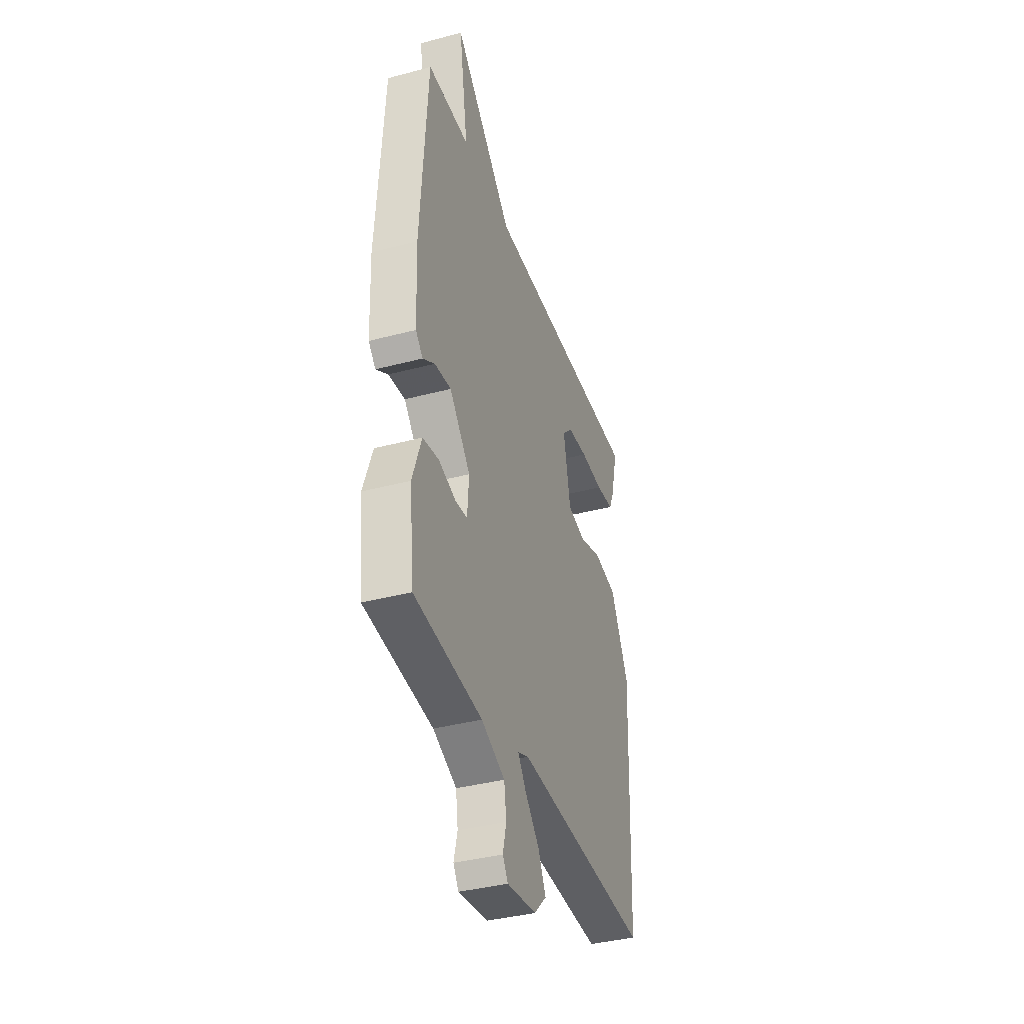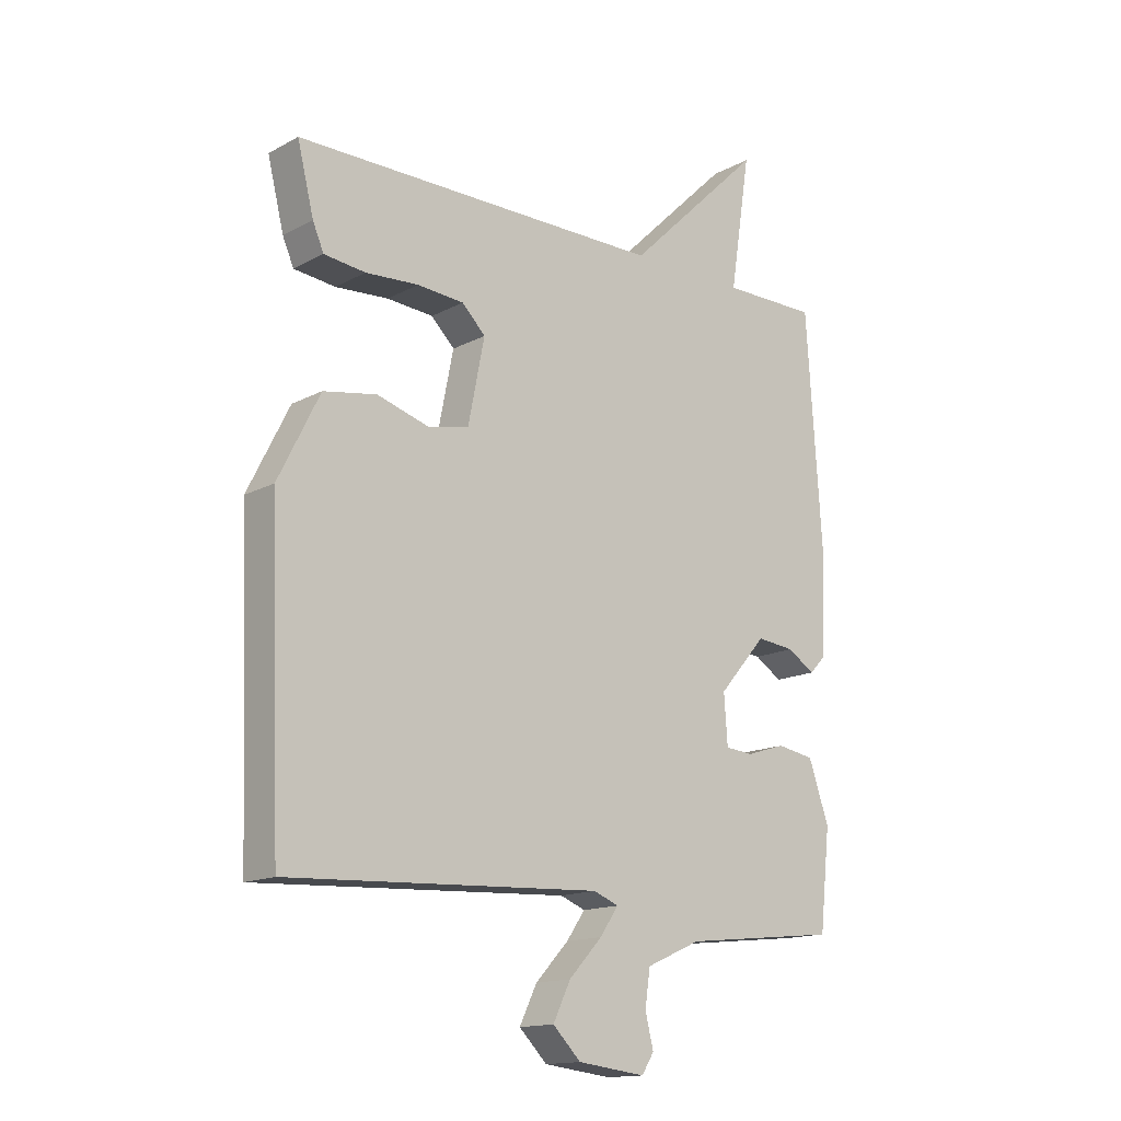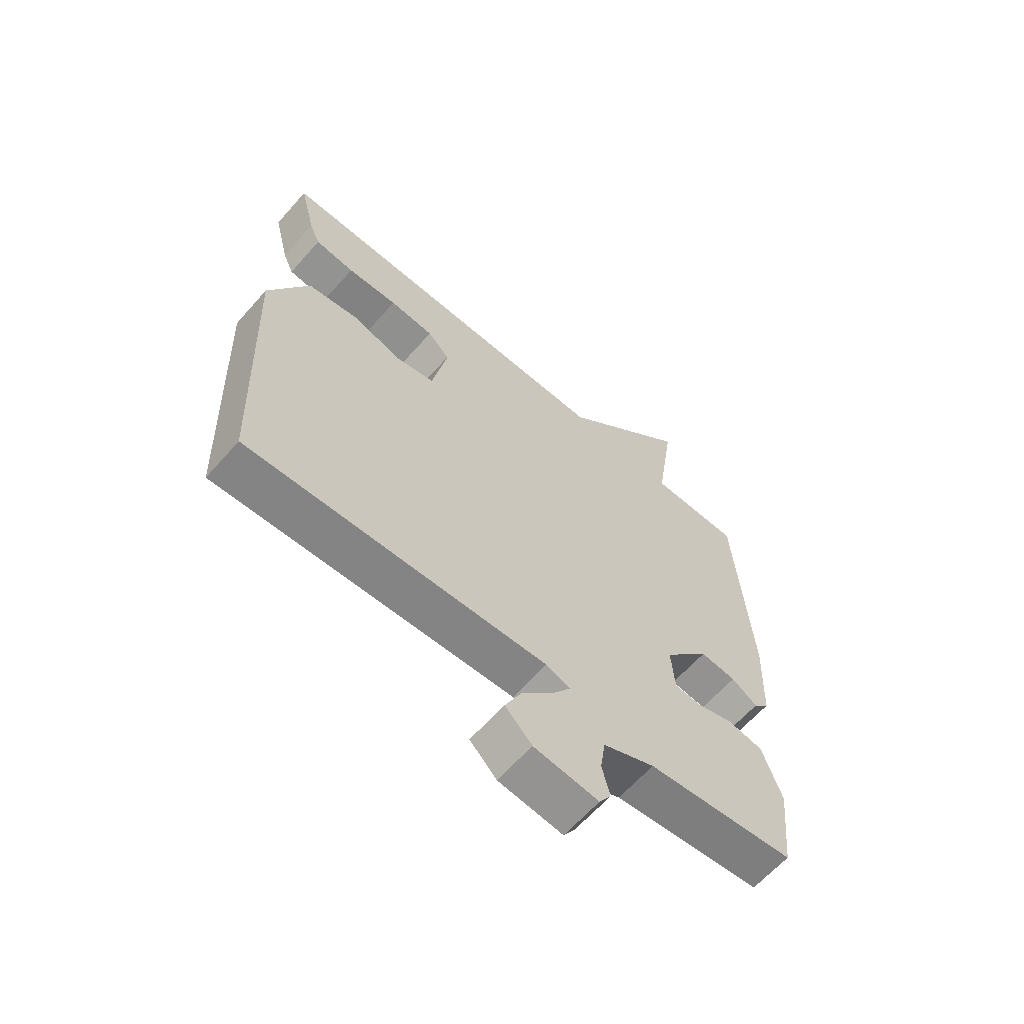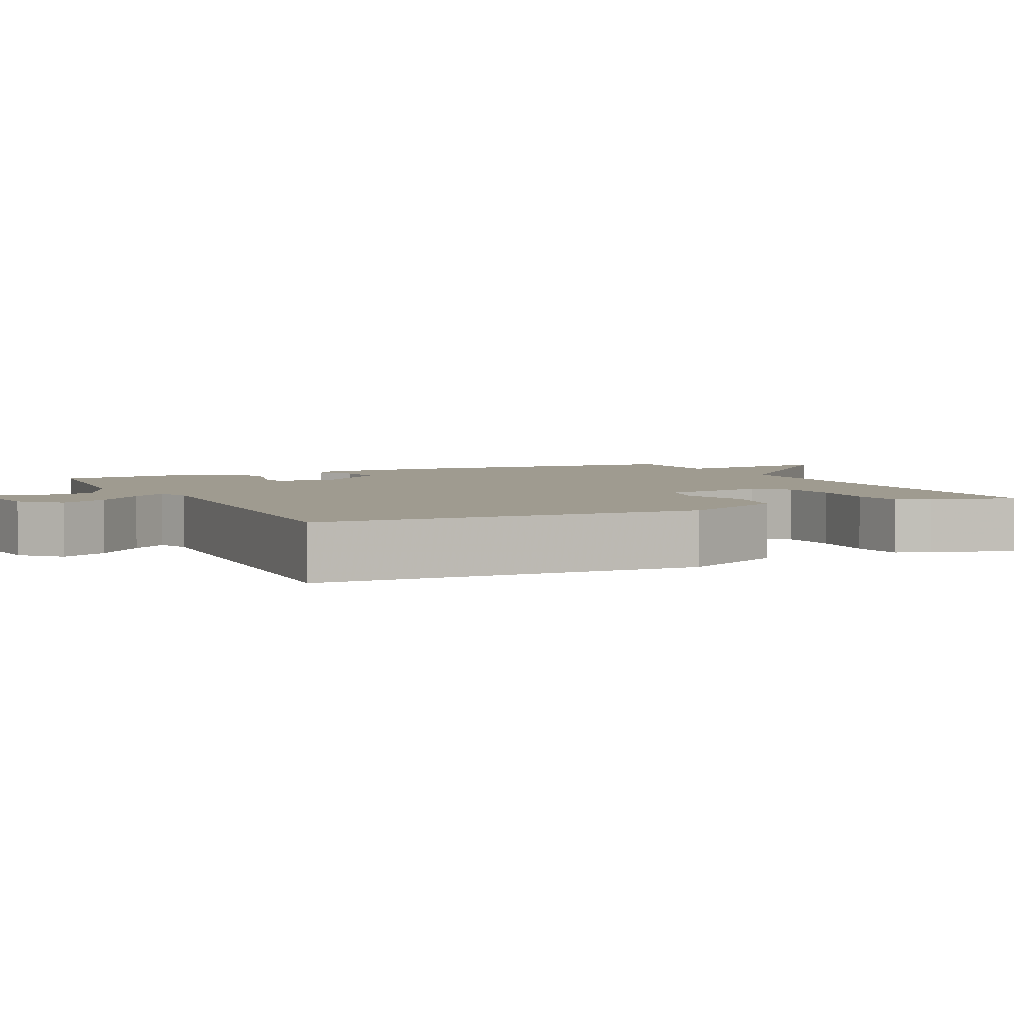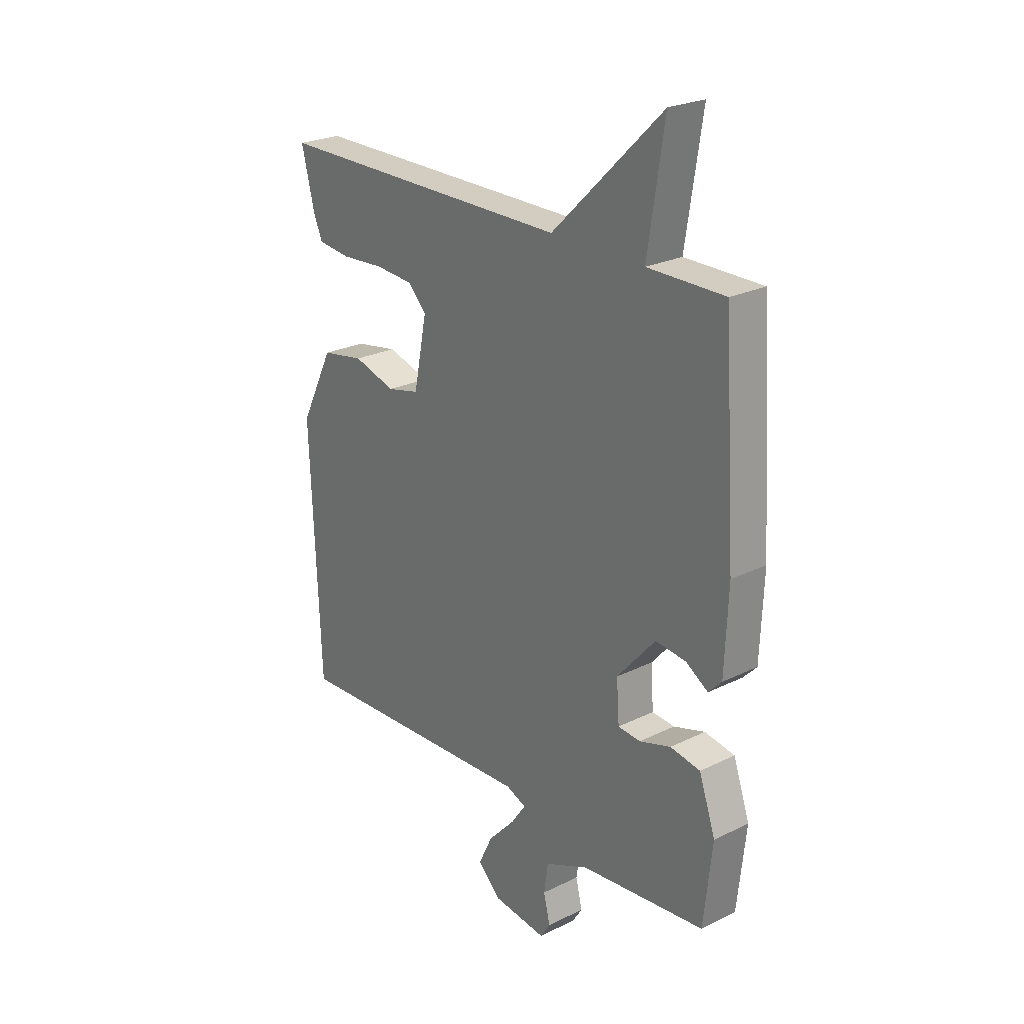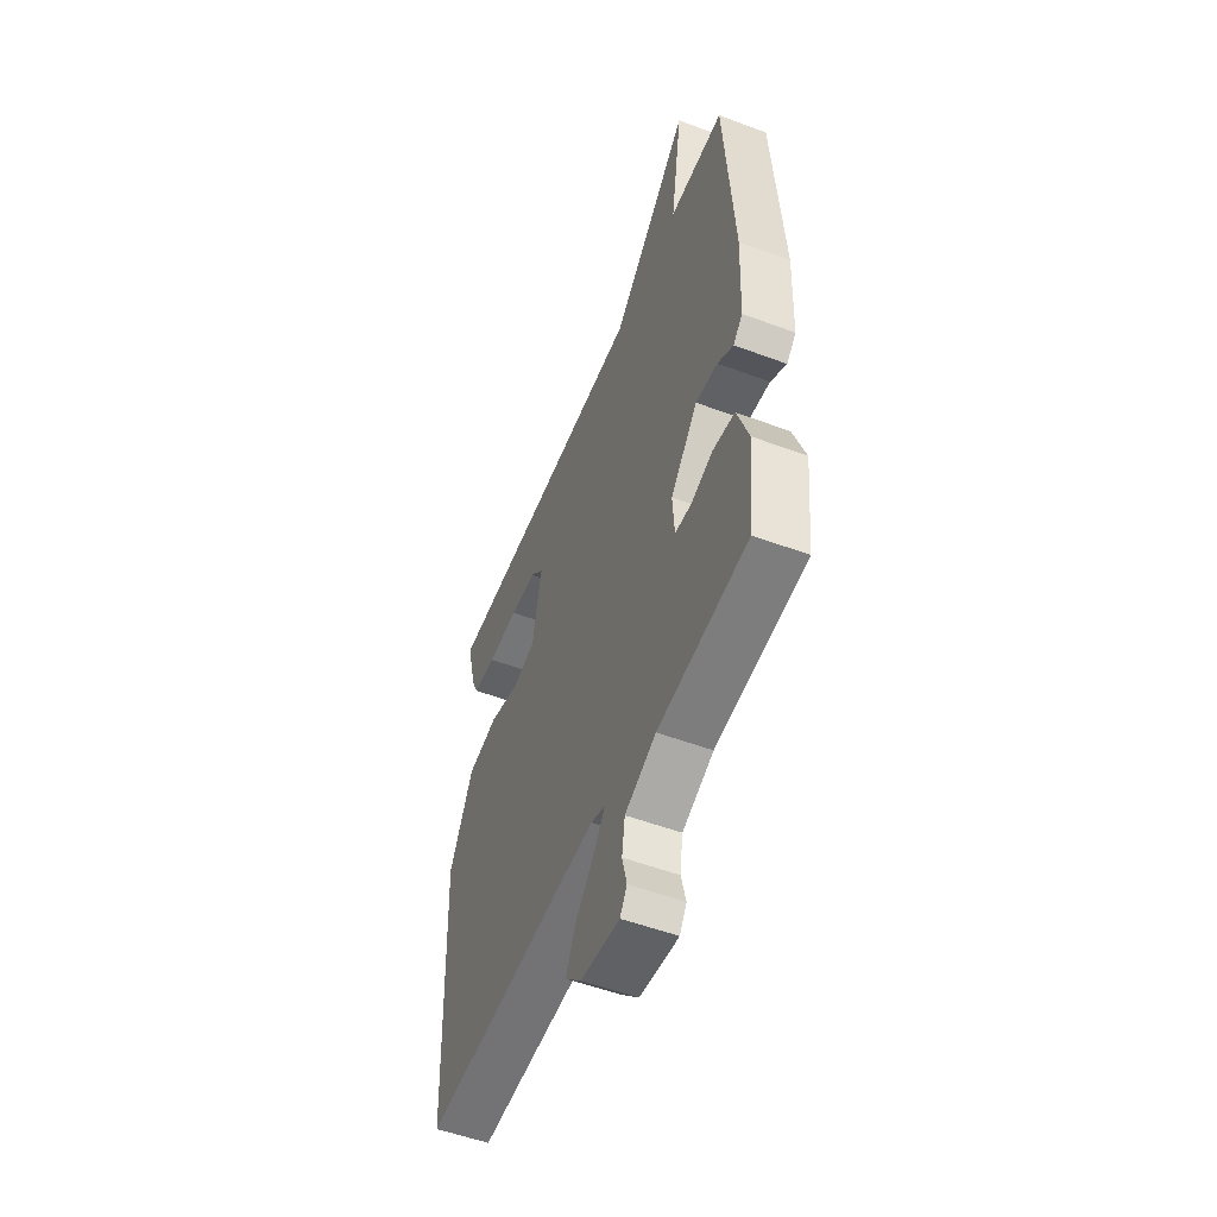
<metadata>
{"format":"obj","ext":"obj","renderer":"f3d","projection":"perspective","resolution":1024,"background":"white","views":[{"elev":-37.9,"azim":108.7,"up":"+Z"},{"elev":-15.0,"azim":-41.4,"up":"+Z"},{"elev":-63.1,"azim":-41.3,"up":"+Z"},{"elev":4.0,"azim":-115.7,"up":"+Y"},{"elev":24.5,"azim":51.0,"up":"+Z"},{"elev":-53.2,"azim":68.2,"up":"+Z"}]}
</metadata>
<code>
v -0.5 0.07 -0.5
v -0.52 0.07 0.007
v -0.449 0.07 0.149
v -0.358 0.07 0.165
v -0.268 0.07 0.138
v -0.199 0.07 0.154
v -0.171 0.07 0.295
v -0.211 0.07 0.335
v -0.291 0.07 0.341
v -0.382 0.07 0.335
v -0.453 0.07 0.343
v -0.472 0.07 0.387
v -0.5 0.07 0.5
v 0.136 0.07 0.5
v 0.371 0.07 0.728
v 0.336 0.07 0.5
v 0.5 0.07 0.5
v 0.527 0.07 0.097
v 0.52 0.07 -0.068
v 0.492 0.07 -0.097
v 0.445 0.07 -0.067
v 0.38 0.07 -0.06
v 0.298 0.07 -0.154
v 0.304 0.07 -0.238
v 0.352 0.07 -0.242
v 0.419 0.07 -0.221
v 0.483 0.07 -0.232
v 0.518 0.07 -0.333
v 0.5 0.07 -0.5
v 0.233 0.07 -0.529
v 0.14 0.07 -0.57
v 0.131 0.07 -0.631
v 0.145 0.07 -0.688
v 0.124 0.07 -0.721
v 0.008 0.07 -0.707
v -0.04 0.07 -0.659
v -0.01 0.07 -0.597
v 0.047 0.07 -0.536
v 0.079 0.07 -0.49
v 0.036 0.07 -0.473
v -0.5 0 -0.5
v -0.52 0 0.007
v -0.449 0 0.149
v -0.358 0 0.165
v -0.268 0 0.138
v -0.199 0 0.154
v -0.171 0 0.295
v -0.211 0 0.335
v -0.291 0 0.341
v -0.382 0 0.335
v -0.453 0 0.343
v -0.472 0 0.387
v -0.5 0 0.5
v 0.136 0 0.5
v 0.371 0 0.728
v 0.336 0 0.5
v 0.5 0 0.5
v 0.527 0 0.097
v 0.52 0 -0.068
v 0.492 0 -0.097
v 0.445 0 -0.067
v 0.38 0 -0.06
v 0.298 0 -0.154
v 0.304 0 -0.238
v 0.352 0 -0.242
v 0.419 0 -0.221
v 0.483 0 -0.232
v 0.518 0 -0.333
v 0.5 0 -0.5
v 0.233 0 -0.529
v 0.14 0 -0.57
v 0.131 0 -0.631
v 0.145 0 -0.688
v 0.124 0 -0.721
v 0.008 0 -0.707
v -0.04 0 -0.659
v -0.01 0 -0.597
v 0.047 0 -0.536
v 0.079 0 -0.49
v 0.036 0 -0.473
f 36 37 38
f 35 36 38
f 34 35 38
f 33 34 38
f 32 33 38
f 31 32 38 39
f 30 31 39
f 30 39 40
f 29 30 40
f 28 29 40
f 27 28 40
f 26 27 40
f 25 26 40
f 19 20 21
f 18 19 21
f 17 18 21
f 16 17 21
f 16 21 22
f 14 15 16
f 14 16 22 23
f 12 13 14
f 11 12 14
f 10 11 14
f 9 10 14
f 8 9 14
f 7 8 14 23
f 3 4 5
f 2 3 5
f 1 2 5
f 40 1 5
f 40 5 6
f 24 25 40
f 23 24 40
f 7 23 40
f 6 7 40
f 78 77 76
f 78 76 75
f 78 75 74
f 78 74 73
f 78 73 72
f 79 78 72 71
f 79 71 70
f 80 79 70
f 80 70 69
f 80 69 68
f 80 68 67
f 80 67 66
f 80 66 65
f 61 60 59
f 61 59 58
f 61 58 57
f 61 57 56
f 62 61 56
f 56 55 54
f 63 62 56 54
f 54 53 52
f 54 52 51
f 54 51 50
f 54 50 49
f 54 49 48
f 63 54 48 47
f 45 44 43
f 45 43 42
f 45 42 41
f 45 41 80
f 46 45 80
f 80 65 64
f 80 64 63
f 80 63 47
f 80 47 46
f 1 41 42 2
f 2 42 43 3
f 3 43 44 4
f 4 44 45 5
f 5 45 46 6
f 6 46 47 7
f 7 47 48 8
f 8 48 49 9
f 9 49 50 10
f 10 50 51 11
f 11 51 52 12
f 12 52 53 13
f 13 53 54 14
f 14 54 55 15
f 15 55 56 16
f 16 56 57 17
f 17 57 58 18
f 18 58 59 19
f 19 59 60 20
f 20 60 61 21
f 21 61 62 22
f 22 62 63 23
f 23 63 64 24
f 24 64 65 25
f 25 65 66 26
f 26 66 67 27
f 27 67 68 28
f 28 68 69 29
f 29 69 70 30
f 30 70 71 31
f 31 71 72 32
f 32 72 73 33
f 33 73 74 34
f 34 74 75 35
f 35 75 76 36
f 36 76 77 37
f 37 77 78 38
f 38 78 79 39
f 39 79 80 40
f 40 80 41 1

</code>
